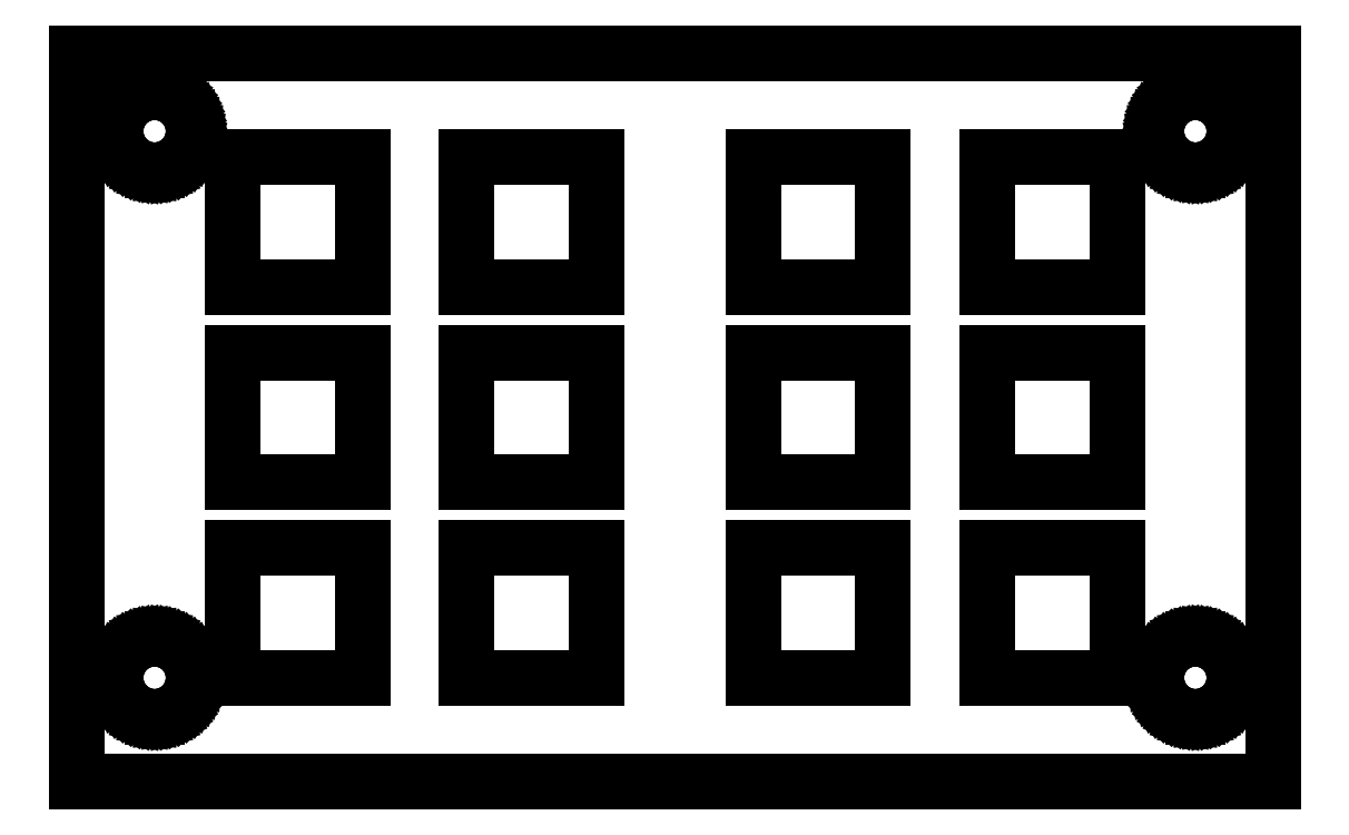
<metadata>
{"format":"dxf","ext":"dxf","renderer":"ezdxf+matplotlib","layout":"modelspace","background":"white","min_lineweight":24,"dpi":150}
</metadata>
<code>
0
SECTION
2
ENTITIES
0
LINE
8
0
10
-23
11
-23
20
16
21
44
0
LINE
8
0
10
-23
11
23
20
44
21
44
0
LINE
8
0
10
23
11
23
20
44
21
16
0
LINE
8
0
10
23
11
-23
20
16
21
16
0
LINE
8
0
10
-21.5
11
-21.49
20
20
21
20.19
0
LINE
8
0
10
-21.49
11
-21.45
20
20.19
21
20.37
0
LINE
8
0
10
-21.45
11
-21.39
20
20.37
21
20.55
0
LINE
8
0
10
-21.39
11
-21.31
20
20.55
21
20.72
0
LINE
8
0
10
-21.31
11
-21.21
20
20.72
21
20.88
0
LINE
8
0
10
-21.21
11
-21.09
20
20.88
21
21.03
0
LINE
8
0
10
-21.09
11
-20.96
20
21.03
21
21.16
0
LINE
8
0
10
-20.96
11
-20.8
20
21.16
21
21.27
0
LINE
8
0
10
-20.8
11
-20.64
20
21.27
21
21.36
0
LINE
8
0
10
-20.64
11
-20.46
20
21.36
21
21.43
0
LINE
8
0
10
-20.46
11
-20.28
20
21.43
21
21.47
0
LINE
8
0
10
-20.28
11
-20.09
20
21.47
21
21.5
0
LINE
8
0
10
-20.09
11
-19.91
20
21.5
21
21.5
0
LINE
8
0
10
-19.91
11
-19.72
20
21.5
21
21.47
0
LINE
8
0
10
-19.72
11
-19.54
20
21.47
21
21.43
0
LINE
8
0
10
-19.54
11
-19.36
20
21.43
21
21.36
0
LINE
8
0
10
-19.36
11
-19.2
20
21.36
21
21.27
0
LINE
8
0
10
-19.2
11
-19.04
20
21.27
21
21.16
0
LINE
8
0
10
-19.04
11
-18.91
20
21.16
21
21.03
0
LINE
8
0
10
-18.91
11
-18.79
20
21.03
21
20.88
0
LINE
8
0
10
-18.79
11
-18.69
20
20.88
21
20.72
0
LINE
8
0
10
-18.69
11
-18.61
20
20.72
21
20.55
0
LINE
8
0
10
-18.61
11
-18.55
20
20.55
21
20.37
0
LINE
8
0
10
-18.55
11
-18.51
20
20.37
21
20.19
0
LINE
8
0
10
-18.51
11
-18.5
20
20.19
21
20
0
LINE
8
0
10
-18.5
11
-18.51
20
20
21
19.81
0
LINE
8
0
10
-18.51
11
-18.55
20
19.81
21
19.63
0
LINE
8
0
10
-18.55
11
-18.61
20
19.63
21
19.45
0
LINE
8
0
10
-18.61
11
-18.69
20
19.45
21
19.28
0
LINE
8
0
10
-18.69
11
-18.79
20
19.28
21
19.12
0
LINE
8
0
10
-18.79
11
-18.91
20
19.12
21
18.97
0
LINE
8
0
10
-18.91
11
-19.04
20
18.97
21
18.84
0
LINE
8
0
10
-19.04
11
-19.2
20
18.84
21
18.73
0
LINE
8
0
10
-19.2
11
-19.36
20
18.73
21
18.64
0
LINE
8
0
10
-19.36
11
-19.54
20
18.64
21
18.57
0
LINE
8
0
10
-19.54
11
-19.72
20
18.57
21
18.53
0
LINE
8
0
10
-19.72
11
-19.91
20
18.53
21
18.5
0
LINE
8
0
10
-19.91
11
-20.09
20
18.5
21
18.5
0
LINE
8
0
10
-20.09
11
-20.28
20
18.5
21
18.53
0
LINE
8
0
10
-20.28
11
-20.46
20
18.53
21
18.57
0
LINE
8
0
10
-20.46
11
-20.64
20
18.57
21
18.64
0
LINE
8
0
10
-20.64
11
-20.8
20
18.64
21
18.73
0
LINE
8
0
10
-20.8
11
-20.96
20
18.73
21
18.84
0
LINE
8
0
10
-20.96
11
-21.09
20
18.84
21
18.97
0
LINE
8
0
10
-21.09
11
-21.21
20
18.97
21
19.12
0
LINE
8
0
10
-21.21
11
-21.31
20
19.12
21
19.28
0
LINE
8
0
10
-21.31
11
-21.39
20
19.28
21
19.45
0
LINE
8
0
10
-21.39
11
-21.45
20
19.45
21
19.63
0
LINE
8
0
10
-21.45
11
-21.49
20
19.63
21
19.81
0
LINE
8
0
10
-21.49
11
-21.5
20
19.81
21
20
0
LINE
8
0
10
-21.5
11
-21.49
20
41
21
41.19
0
LINE
8
0
10
-21.49
11
-21.45
20
41.19
21
41.37
0
LINE
8
0
10
-21.45
11
-21.39
20
41.37
21
41.55
0
LINE
8
0
10
-21.39
11
-21.31
20
41.55
21
41.72
0
LINE
8
0
10
-21.31
11
-21.21
20
41.72
21
41.88
0
LINE
8
0
10
-21.21
11
-21.09
20
41.88
21
42.03
0
LINE
8
0
10
-21.09
11
-20.96
20
42.03
21
42.16
0
LINE
8
0
10
-20.96
11
-20.8
20
42.16
21
42.27
0
LINE
8
0
10
-20.8
11
-20.64
20
42.27
21
42.36
0
LINE
8
0
10
-20.64
11
-20.46
20
42.36
21
42.43
0
LINE
8
0
10
-20.46
11
-20.28
20
42.43
21
42.47
0
LINE
8
0
10
-20.28
11
-20.09
20
42.47
21
42.5
0
LINE
8
0
10
-20.09
11
-19.91
20
42.5
21
42.5
0
LINE
8
0
10
-19.91
11
-19.72
20
42.5
21
42.47
0
LINE
8
0
10
-19.72
11
-19.54
20
42.47
21
42.43
0
LINE
8
0
10
-19.54
11
-19.36
20
42.43
21
42.36
0
LINE
8
0
10
-19.36
11
-19.2
20
42.36
21
42.27
0
LINE
8
0
10
-19.2
11
-19.04
20
42.27
21
42.16
0
LINE
8
0
10
-19.04
11
-18.91
20
42.16
21
42.03
0
LINE
8
0
10
-18.91
11
-18.79
20
42.03
21
41.88
0
LINE
8
0
10
-18.79
11
-18.69
20
41.88
21
41.72
0
LINE
8
0
10
-18.69
11
-18.61
20
41.72
21
41.55
0
LINE
8
0
10
-18.61
11
-18.55
20
41.55
21
41.37
0
LINE
8
0
10
-18.55
11
-18.51
20
41.37
21
41.19
0
LINE
8
0
10
-18.51
11
-18.5
20
41.19
21
41
0
LINE
8
0
10
-18.5
11
-18.51
20
41
21
40.81
0
LINE
8
0
10
-18.51
11
-18.55
20
40.81
21
40.63
0
LINE
8
0
10
-18.55
11
-18.61
20
40.63
21
40.45
0
LINE
8
0
10
-18.61
11
-18.69
20
40.45
21
40.28
0
LINE
8
0
10
-18.69
11
-18.79
20
40.28
21
40.12
0
LINE
8
0
10
-18.79
11
-18.91
20
40.12
21
39.97
0
LINE
8
0
10
-18.91
11
-19.04
20
39.97
21
39.84
0
LINE
8
0
10
-19.04
11
-19.2
20
39.84
21
39.73
0
LINE
8
0
10
-19.2
11
-19.36
20
39.73
21
39.64
0
LINE
8
0
10
-19.36
11
-19.54
20
39.64
21
39.57
0
LINE
8
0
10
-19.54
11
-19.72
20
39.57
21
39.53
0
LINE
8
0
10
-19.72
11
-19.91
20
39.53
21
39.5
0
LINE
8
0
10
-19.91
11
-20.09
20
39.5
21
39.5
0
LINE
8
0
10
-20.09
11
-20.28
20
39.5
21
39.53
0
LINE
8
0
10
-20.28
11
-20.46
20
39.53
21
39.57
0
LINE
8
0
10
-20.46
11
-20.64
20
39.57
21
39.64
0
LINE
8
0
10
-20.64
11
-20.8
20
39.64
21
39.73
0
LINE
8
0
10
-20.8
11
-20.96
20
39.73
21
39.84
0
LINE
8
0
10
-20.96
11
-21.09
20
39.84
21
39.97
0
LINE
8
0
10
-21.09
11
-21.21
20
39.97
21
40.12
0
LINE
8
0
10
-21.21
11
-21.31
20
40.12
21
40.28
0
LINE
8
0
10
-21.31
11
-21.39
20
40.28
21
40.45
0
LINE
8
0
10
-21.39
11
-21.45
20
40.45
21
40.63
0
LINE
8
0
10
-21.45
11
-21.49
20
40.63
21
40.81
0
LINE
8
0
10
-21.49
11
-21.5
20
40.81
21
41
0
LINE
8
0
10
-17
11
-17
20
20
21
25
0
LINE
8
0
10
-17
11
-12
20
25
21
25
0
LINE
8
0
10
-12
11
-12
20
25
21
20
0
LINE
8
0
10
-12
11
-17
20
20
21
20
0
LINE
8
0
10
-17
11
-17
20
27.5
21
32.5
0
LINE
8
0
10
-17
11
-12
20
32.5
21
32.5
0
LINE
8
0
10
-12
11
-12
20
32.5
21
27.5
0
LINE
8
0
10
-12
11
-17
20
27.5
21
27.5
0
LINE
8
0
10
-17
11
-17
20
35
21
40
0
LINE
8
0
10
-17
11
-12
20
40
21
40
0
LINE
8
0
10
-12
11
-12
20
40
21
35
0
LINE
8
0
10
-12
11
-17
20
35
21
35
0
LINE
8
0
10
-8
11
-8
20
20
21
25
0
LINE
8
0
10
-8
11
-3
20
25
21
25
0
LINE
8
0
10
-3
11
-3
20
25
21
20
0
LINE
8
0
10
-3
11
-8
20
20
21
20
0
LINE
8
0
10
-8
11
-8
20
27.5
21
32.5
0
LINE
8
0
10
-8
11
-3
20
32.5
21
32.5
0
LINE
8
0
10
-3
11
-3
20
32.5
21
27.5
0
LINE
8
0
10
-3
11
-8
20
27.5
21
27.5
0
LINE
8
0
10
-8
11
-8
20
35
21
40
0
LINE
8
0
10
-8
11
-3
20
40
21
40
0
LINE
8
0
10
-3
11
-3
20
40
21
35
0
LINE
8
0
10
-3
11
-8
20
35
21
35
0
LINE
8
0
10
3
11
3
20
20
21
25
0
LINE
8
0
10
3
11
8
20
25
21
25
0
LINE
8
0
10
8
11
8
20
25
21
20
0
LINE
8
0
10
8
11
3
20
20
21
20
0
LINE
8
0
10
3
11
3
20
27.5
21
32.5
0
LINE
8
0
10
3
11
8
20
32.5
21
32.5
0
LINE
8
0
10
8
11
8
20
32.5
21
27.5
0
LINE
8
0
10
8
11
3
20
27.5
21
27.5
0
LINE
8
0
10
3
11
3
20
35
21
40
0
LINE
8
0
10
3
11
8
20
40
21
40
0
LINE
8
0
10
8
11
8
20
40
21
35
0
LINE
8
0
10
8
11
3
20
35
21
35
0
LINE
8
0
10
12
11
12
20
20
21
25
0
LINE
8
0
10
12
11
17
20
25
21
25
0
LINE
8
0
10
17
11
17
20
25
21
20
0
LINE
8
0
10
17
11
12
20
20
21
20
0
LINE
8
0
10
12
11
12
20
27.5
21
32.5
0
LINE
8
0
10
12
11
17
20
32.5
21
32.5
0
LINE
8
0
10
17
11
17
20
32.5
21
27.5
0
LINE
8
0
10
17
11
12
20
27.5
21
27.5
0
LINE
8
0
10
12
11
12
20
35
21
40
0
LINE
8
0
10
12
11
17
20
40
21
40
0
LINE
8
0
10
17
11
17
20
40
21
35
0
LINE
8
0
10
17
11
12
20
35
21
35
0
LINE
8
0
10
18.5
11
18.51
20
20
21
20.19
0
LINE
8
0
10
18.51
11
18.55
20
20.19
21
20.37
0
LINE
8
0
10
18.55
11
18.61
20
20.37
21
20.55
0
LINE
8
0
10
18.61
11
18.69
20
20.55
21
20.72
0
LINE
8
0
10
18.69
11
18.79
20
20.72
21
20.88
0
LINE
8
0
10
18.79
11
18.91
20
20.88
21
21.03
0
LINE
8
0
10
18.91
11
19.04
20
21.03
21
21.16
0
LINE
8
0
10
19.04
11
19.2
20
21.16
21
21.27
0
LINE
8
0
10
19.2
11
19.36
20
21.27
21
21.36
0
LINE
8
0
10
19.36
11
19.54
20
21.36
21
21.43
0
LINE
8
0
10
19.54
11
19.72
20
21.43
21
21.47
0
LINE
8
0
10
19.72
11
19.91
20
21.47
21
21.5
0
LINE
8
0
10
19.91
11
20.09
20
21.5
21
21.5
0
LINE
8
0
10
20.09
11
20.28
20
21.5
21
21.47
0
LINE
8
0
10
20.28
11
20.46
20
21.47
21
21.43
0
LINE
8
0
10
20.46
11
20.64
20
21.43
21
21.36
0
LINE
8
0
10
20.64
11
20.8
20
21.36
21
21.27
0
LINE
8
0
10
20.8
11
20.96
20
21.27
21
21.16
0
LINE
8
0
10
20.96
11
21.09
20
21.16
21
21.03
0
LINE
8
0
10
21.09
11
21.21
20
21.03
21
20.88
0
LINE
8
0
10
21.21
11
21.31
20
20.88
21
20.72
0
LINE
8
0
10
21.31
11
21.39
20
20.72
21
20.55
0
LINE
8
0
10
21.39
11
21.45
20
20.55
21
20.37
0
LINE
8
0
10
21.45
11
21.49
20
20.37
21
20.19
0
LINE
8
0
10
21.49
11
21.5
20
20.19
21
20
0
LINE
8
0
10
21.5
11
21.49
20
20
21
19.81
0
LINE
8
0
10
21.49
11
21.45
20
19.81
21
19.63
0
LINE
8
0
10
21.45
11
21.39
20
19.63
21
19.45
0
LINE
8
0
10
21.39
11
21.31
20
19.45
21
19.28
0
LINE
8
0
10
21.31
11
21.21
20
19.28
21
19.12
0
LINE
8
0
10
21.21
11
21.09
20
19.12
21
18.97
0
LINE
8
0
10
21.09
11
20.96
20
18.97
21
18.84
0
LINE
8
0
10
20.96
11
20.8
20
18.84
21
18.73
0
LINE
8
0
10
20.8
11
20.64
20
18.73
21
18.64
0
LINE
8
0
10
20.64
11
20.46
20
18.64
21
18.57
0
LINE
8
0
10
20.46
11
20.28
20
18.57
21
18.53
0
LINE
8
0
10
20.28
11
20.09
20
18.53
21
18.5
0
LINE
8
0
10
20.09
11
19.91
20
18.5
21
18.5
0
LINE
8
0
10
19.91
11
19.72
20
18.5
21
18.53
0
LINE
8
0
10
19.72
11
19.54
20
18.53
21
18.57
0
LINE
8
0
10
19.54
11
19.36
20
18.57
21
18.64
0
LINE
8
0
10
19.36
11
19.2
20
18.64
21
18.73
0
LINE
8
0
10
19.2
11
19.04
20
18.73
21
18.84
0
LINE
8
0
10
19.04
11
18.91
20
18.84
21
18.97
0
LINE
8
0
10
18.91
11
18.79
20
18.97
21
19.12
0
LINE
8
0
10
18.79
11
18.69
20
19.12
21
19.28
0
LINE
8
0
10
18.69
11
18.61
20
19.28
21
19.45
0
LINE
8
0
10
18.61
11
18.55
20
19.45
21
19.63
0
LINE
8
0
10
18.55
11
18.51
20
19.63
21
19.81
0
LINE
8
0
10
18.51
11
18.5
20
19.81
21
20
0
LINE
8
0
10
18.5
11
18.51
20
41
21
41.19
0
LINE
8
0
10
18.51
11
18.55
20
41.19
21
41.37
0
LINE
8
0
10
18.55
11
18.61
20
41.37
21
41.55
0
LINE
8
0
10
18.61
11
18.69
20
41.55
21
41.72
0
LINE
8
0
10
18.69
11
18.79
20
41.72
21
41.88
0
LINE
8
0
10
18.79
11
18.91
20
41.88
21
42.03
0
LINE
8
0
10
18.91
11
19.04
20
42.03
21
42.16
0
LINE
8
0
10
19.04
11
19.2
20
42.16
21
42.27
0
LINE
8
0
10
19.2
11
19.36
20
42.27
21
42.36
0
LINE
8
0
10
19.36
11
19.54
20
42.36
21
42.43
0
LINE
8
0
10
19.54
11
19.72
20
42.43
21
42.47
0
LINE
8
0
10
19.72
11
19.91
20
42.47
21
42.5
0
LINE
8
0
10
19.91
11
20.09
20
42.5
21
42.5
0
LINE
8
0
10
20.09
11
20.28
20
42.5
21
42.47
0
LINE
8
0
10
20.28
11
20.46
20
42.47
21
42.43
0
LINE
8
0
10
20.46
11
20.64
20
42.43
21
42.36
0
LINE
8
0
10
20.64
11
20.8
20
42.36
21
42.27
0
LINE
8
0
10
20.8
11
20.96
20
42.27
21
42.16
0
LINE
8
0
10
20.96
11
21.09
20
42.16
21
42.03
0
LINE
8
0
10
21.09
11
21.21
20
42.03
21
41.88
0
LINE
8
0
10
21.21
11
21.31
20
41.88
21
41.72
0
LINE
8
0
10
21.31
11
21.39
20
41.72
21
41.55
0
LINE
8
0
10
21.39
11
21.45
20
41.55
21
41.37
0
LINE
8
0
10
21.45
11
21.49
20
41.37
21
41.19
0
LINE
8
0
10
21.49
11
21.5
20
41.19
21
41
0
LINE
8
0
10
21.5
11
21.49
20
41
21
40.81
0
LINE
8
0
10
21.49
11
21.45
20
40.81
21
40.63
0
LINE
8
0
10
21.45
11
21.39
20
40.63
21
40.45
0
LINE
8
0
10
21.39
11
21.31
20
40.45
21
40.28
0
LINE
8
0
10
21.31
11
21.21
20
40.28
21
40.12
0
LINE
8
0
10
21.21
11
21.09
20
40.12
21
39.97
0
LINE
8
0
10
21.09
11
20.96
20
39.97
21
39.84
0
LINE
8
0
10
20.96
11
20.8
20
39.84
21
39.73
0
LINE
8
0
10
20.8
11
20.64
20
39.73
21
39.64
0
LINE
8
0
10
20.64
11
20.46
20
39.64
21
39.57
0
LINE
8
0
10
20.46
11
20.28
20
39.57
21
39.53
0
LINE
8
0
10
20.28
11
20.09
20
39.53
21
39.5
0
LINE
8
0
10
20.09
11
19.91
20
39.5
21
39.5
0
LINE
8
0
10
19.91
11
19.72
20
39.5
21
39.53
0
LINE
8
0
10
19.72
11
19.54
20
39.53
21
39.57
0
LINE
8
0
10
19.54
11
19.36
20
39.57
21
39.64
0
LINE
8
0
10
19.36
11
19.2
20
39.64
21
39.73
0
LINE
8
0
10
19.2
11
19.04
20
39.73
21
39.84
0
LINE
8
0
10
19.04
11
18.91
20
39.84
21
39.97
0
LINE
8
0
10
18.91
11
18.79
20
39.97
21
40.12
0
LINE
8
0
10
18.79
11
18.69
20
40.12
21
40.28
0
LINE
8
0
10
18.69
11
18.61
20
40.28
21
40.45
0
LINE
8
0
10
18.61
11
18.55
20
40.45
21
40.63
0
LINE
8
0
10
18.55
11
18.51
20
40.63
21
40.81
0
LINE
8
0
10
18.51
11
18.5
20
40.81
21
41
0
ENDSEC
0
EOF

</code>
